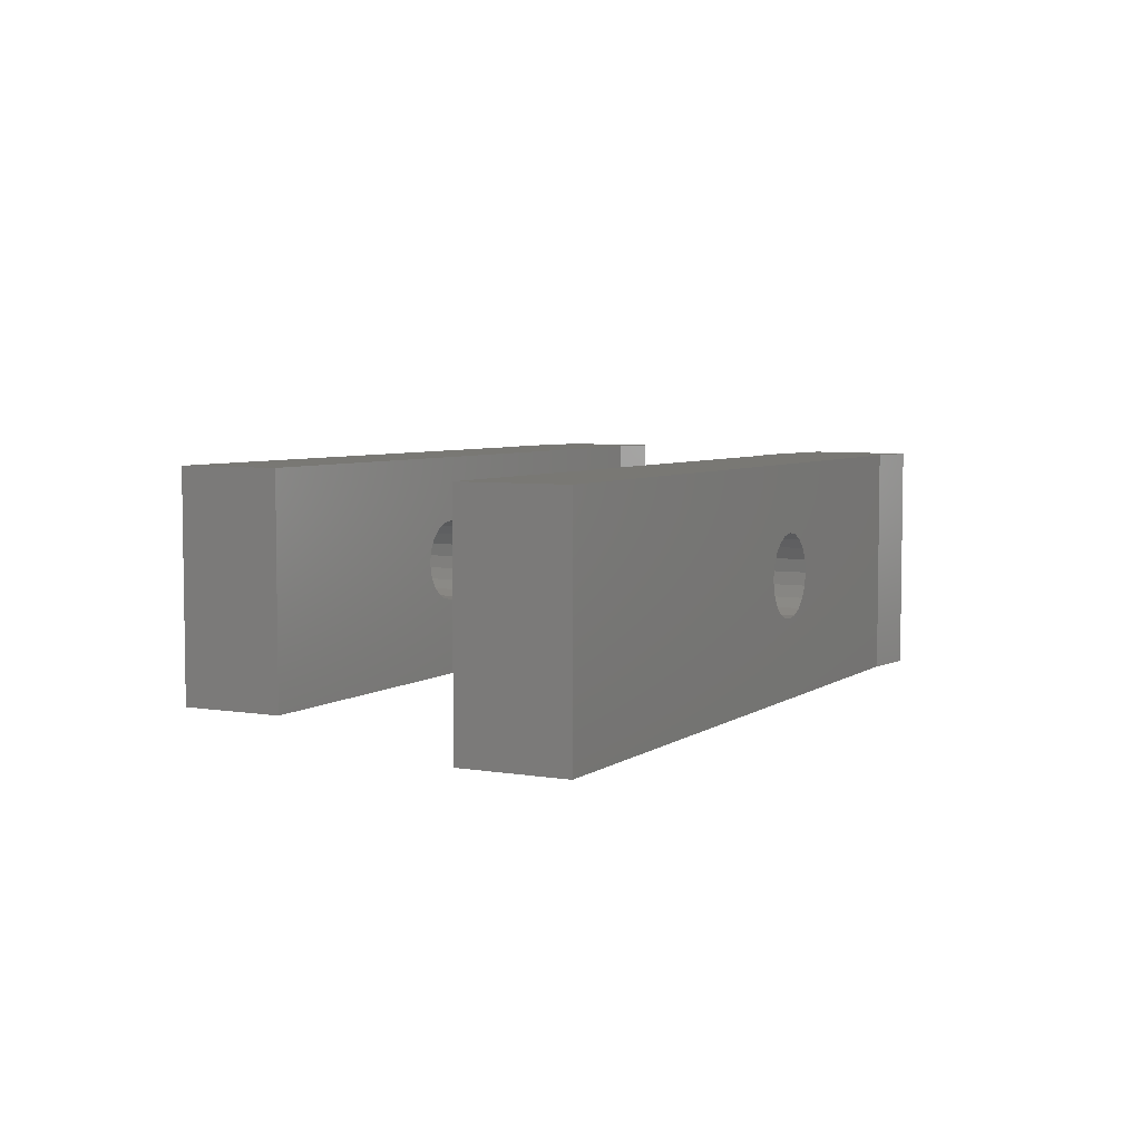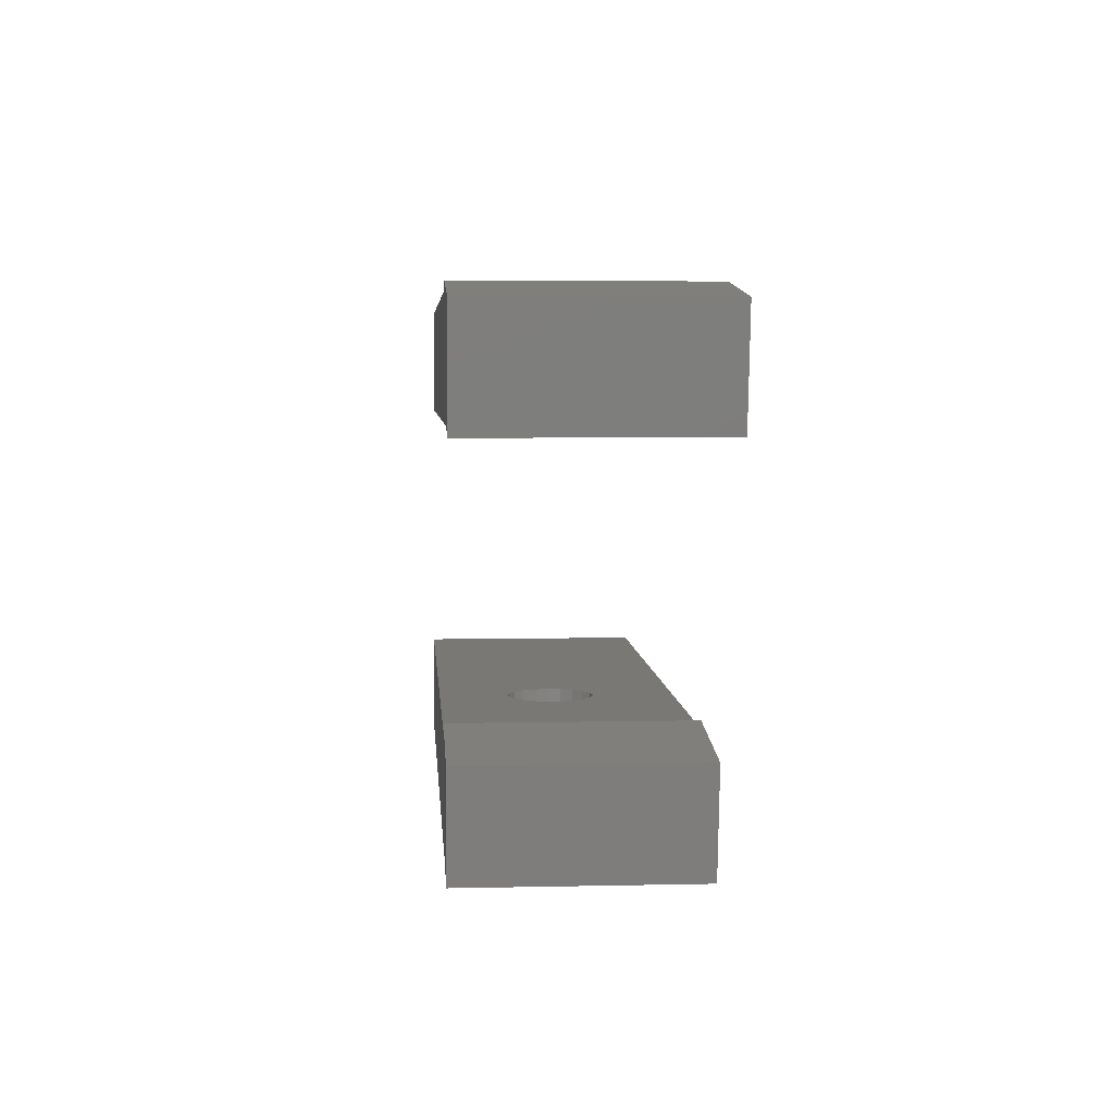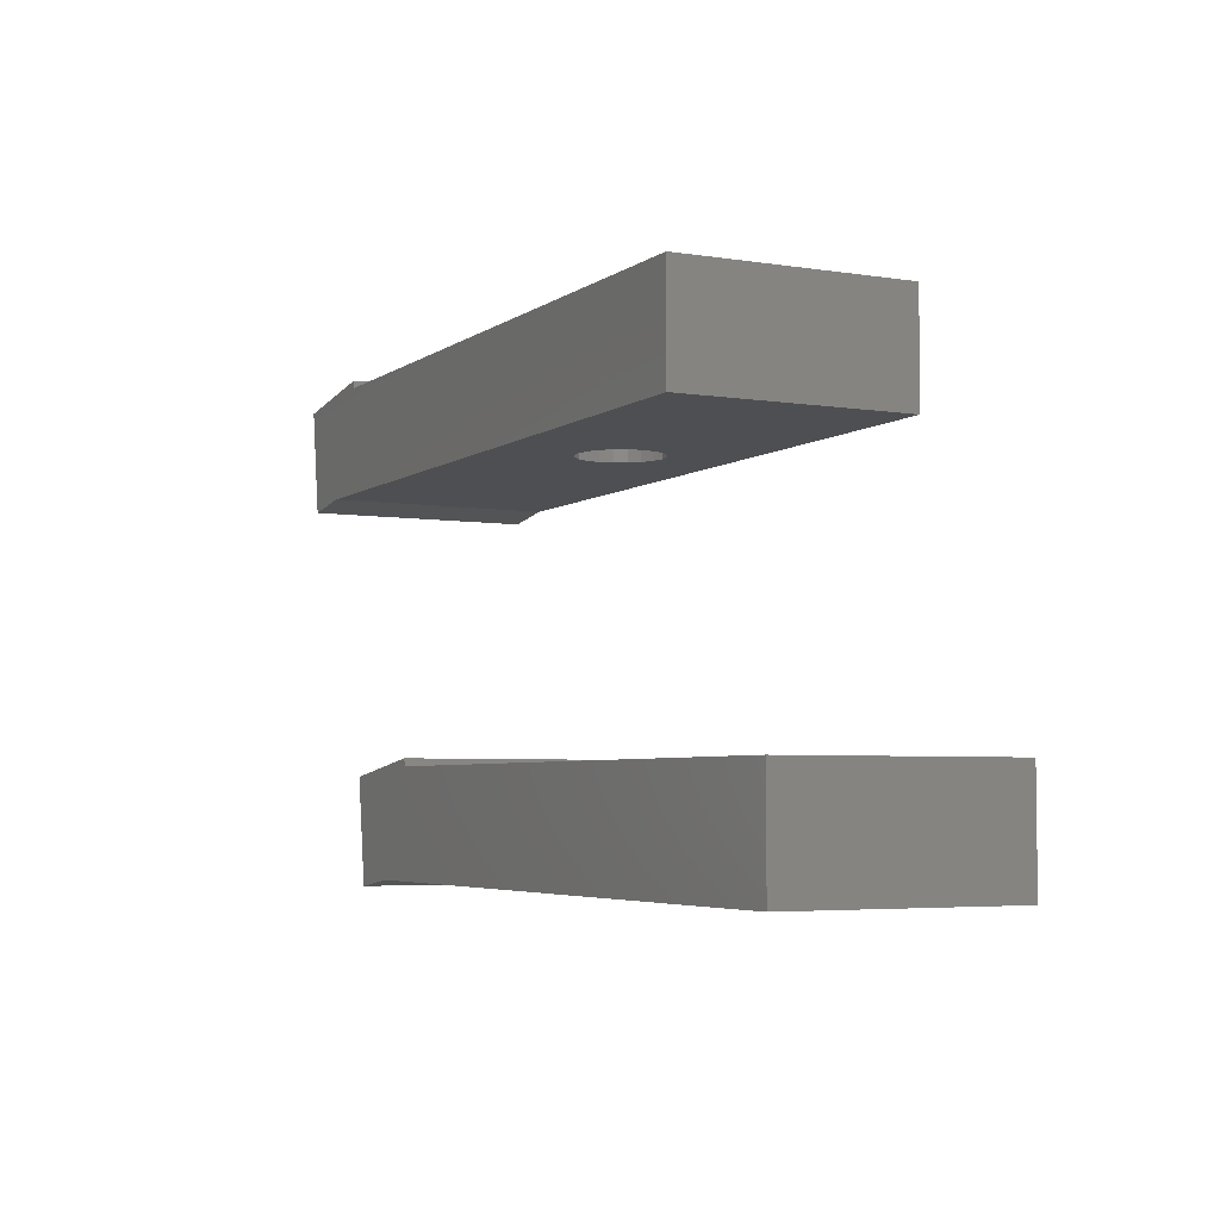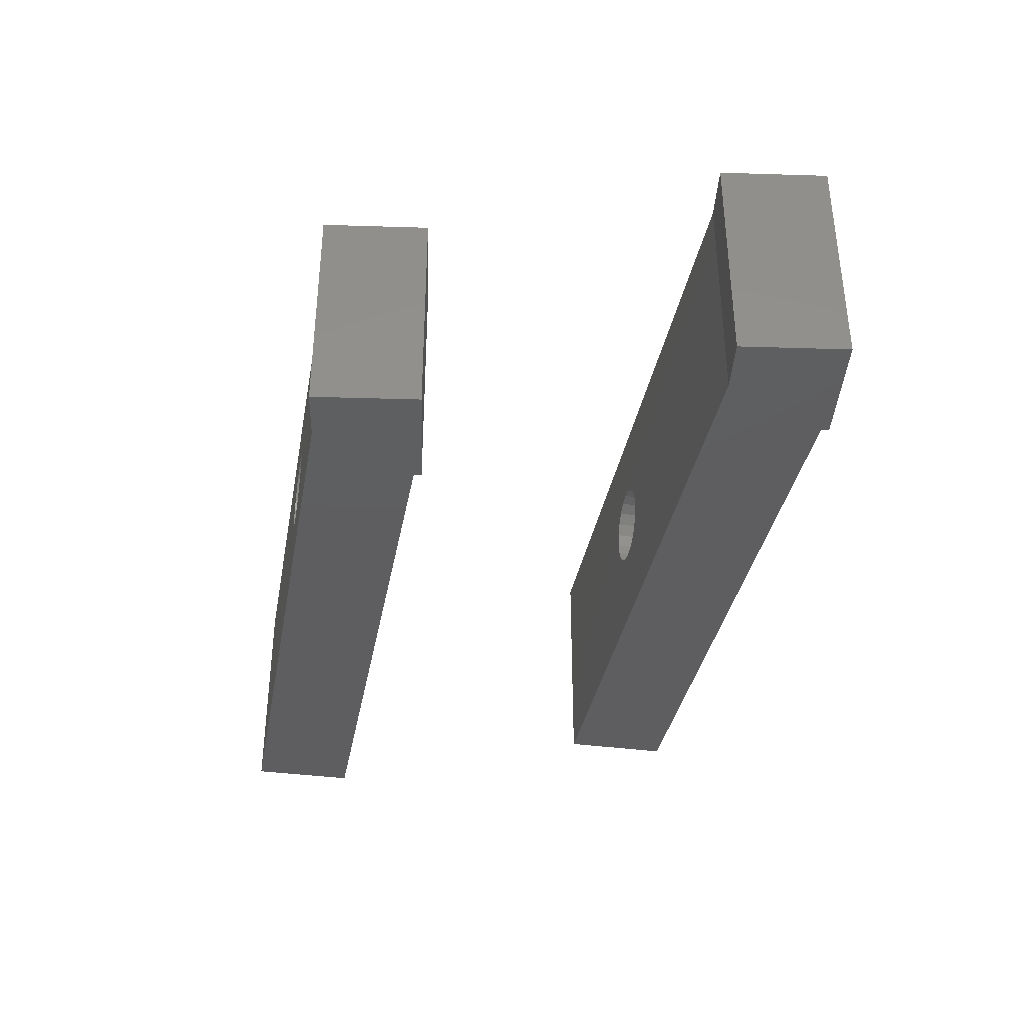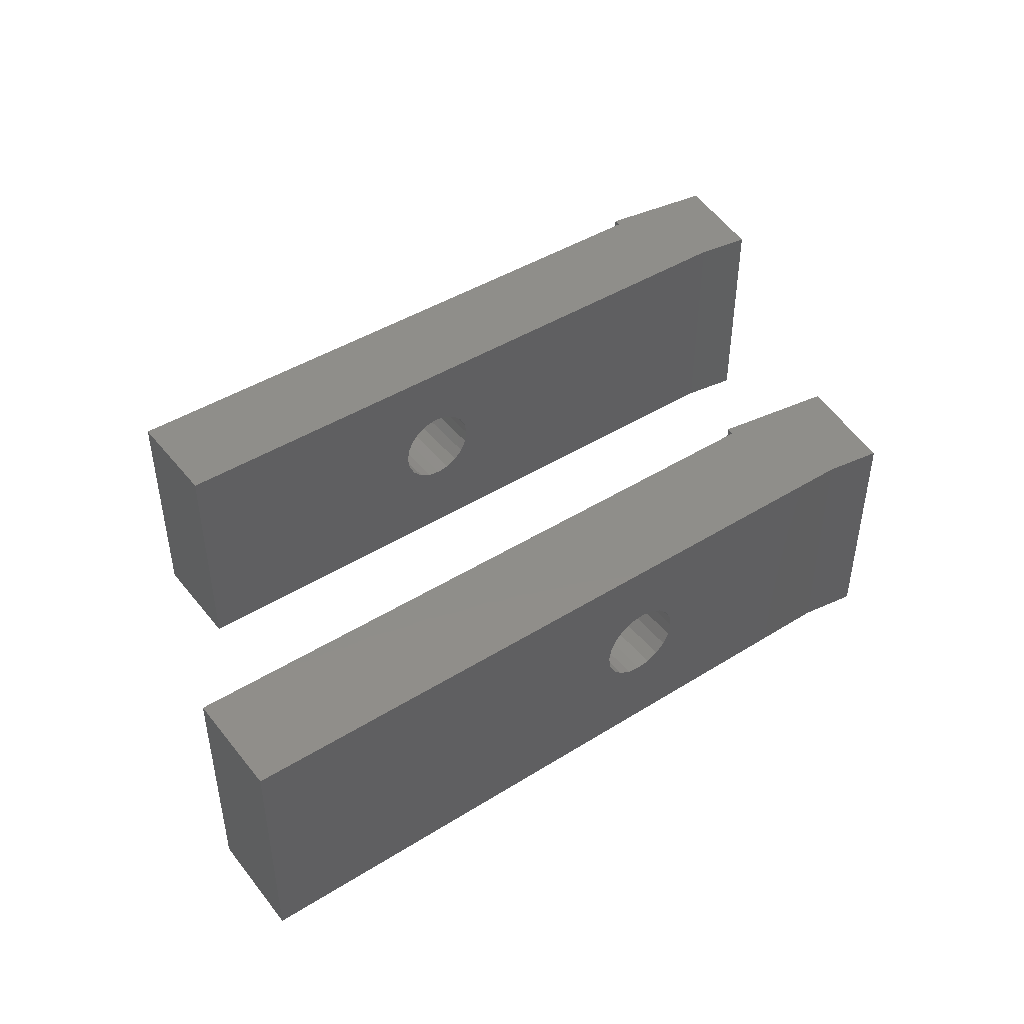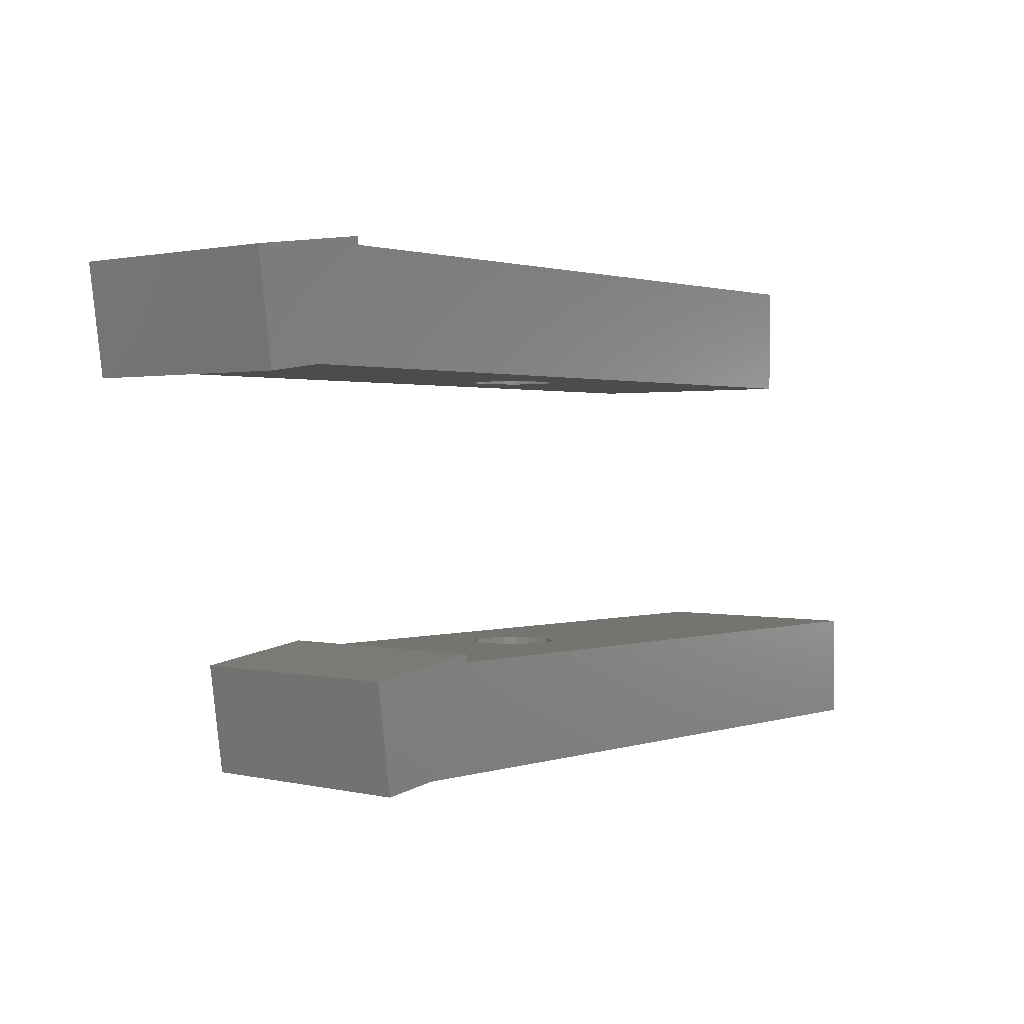
<metadata>
{"format":"stl","ext":"stl","renderer":"f3d","projection":"perspective","resolution":1024,"background":"white","views":[{"elev":5.3,"azim":-62.3,"up":"+Z"},{"elev":4.9,"azim":86.0,"up":"+Y"},{"elev":-4.6,"azim":-116.9,"up":"+Y"},{"elev":-36.0,"azim":79.7,"up":"+Z"},{"elev":44.4,"azim":-36.0,"up":"+Z"},{"elev":1.3,"azim":130.5,"up":"+Y"}]}
</metadata>
<code>
# stl→obj: 108 verts, 216 faces
v 7.792 -21.75 -5.05
v 7.837 -21.42 4.55
v 7.837 -21.42 -5.05
v 7.792 -21.75 4.55
v 12.79 -22.12 4.55
v 9.843 -26.25 4.55
v 12.16 -26.58 4.55
v -20 -26.25 4.55
v -20 -21.75 4.55
v 12.79 -22.12 -5.05
v 12.16 -26.58 -5.05
v 9.843 -26.25 -5.05
v -20 -26.25 -5.05
v -20 -21.75 -5.05
v -7 -21.75 1.75
v -6.459 -21.75 1.664
v -5.971 -21.75 1.416
v -5.584 -21.75 1.029
v -5.336 -21.75 0.5408
v -5.25 -21.75 -8.561e-15
v -5.336 -21.75 -0.5408
v -5.584 -21.75 -1.029
v -5.971 -21.75 -1.416
v -6.459 -21.75 -1.664
v -7 -21.75 -1.75
v -7.541 -21.75 1.664
v -8.029 -21.75 1.416
v -8.416 -21.75 1.029
v -8.664 -21.75 0.5408
v -8.75 -21.75 -8.561e-15
v -8.664 -21.75 -0.5408
v -8.416 -21.75 -1.029
v -8.029 -21.75 -1.416
v -7.541 -21.75 -1.664
v -7 -26.25 1.75
v -7.541 -26.25 1.664
v -8.029 -26.25 1.416
v -8.416 -26.25 1.029
v -8.664 -26.25 0.5408
v -8.75 -26.25 -7.011e-15
v -8.664 -26.25 -0.5408
v -8.416 -26.25 -1.029
v -8.029 -26.25 -1.416
v -7.541 -26.25 -1.664
v -7 -26.25 -1.75
v -6.459 -26.25 1.664
v -5.971 -26.25 1.416
v -5.584 -26.25 1.029
v -5.336 -26.25 0.5408
v -5.25 -26.25 -7.011e-15
v -5.336 -26.25 -0.5408
v -5.584 -26.25 -1.029
v -5.971 -26.25 -1.416
v -6.459 -26.25 -1.664
v 1.792 -37.75 -5.05
v 1.837 -37.42 4.55
v 1.837 -37.42 -5.05
v 1.792 -37.75 4.55
v 6.789 -38.12 4.55
v 3.843 -42.25 4.55
v 6.163 -42.58 4.55
v -26 -42.25 4.55
v -26 -37.75 4.55
v 6.789 -38.12 -5.05
v 6.163 -42.58 -5.05
v 3.843 -42.25 -5.05
v -26 -42.25 -5.05
v -26 -37.75 -5.05
v -7 -37.75 1.75
v -6.459 -37.75 1.664
v -5.971 -37.75 1.416
v -5.584 -37.75 1.029
v -5.336 -37.75 0.5408
v -5.25 -37.75 -3.049e-15
v -5.336 -37.75 -0.5408
v -5.584 -37.75 -1.029
v -6.459 -37.75 -1.664
v -7 -37.75 -1.75
v -5.971 -37.75 -1.416
v -7.541 -37.75 1.664
v -8.029 -37.75 1.416
v -8.416 -37.75 1.029
v -8.664 -37.75 0.5408
v -8.75 -37.75 -3.049e-15
v -8.664 -37.75 -0.5408
v -8.416 -37.75 -1.029
v -8.029 -37.75 -1.416
v -7.541 -37.75 -1.664
v -7 -42.25 1.75
v -7.541 -42.25 1.664
v -8.029 -42.25 1.416
v -8.416 -42.25 1.029
v -8.664 -42.25 0.5408
v -8.75 -42.25 -1.499e-15
v -8.664 -42.25 -0.5408
v -8.416 -42.25 -1.029
v -8.029 -42.25 -1.416
v -7.541 -42.25 -1.664
v -7 -42.25 -1.75
v -6.459 -42.25 1.664
v -5.971 -42.25 1.416
v -5.584 -42.25 1.029
v -5.336 -42.25 0.5408
v -5.25 -42.25 -1.499e-15
v -5.336 -42.25 -0.5408
v -5.584 -42.25 -1.029
v -5.971 -42.25 -1.416
v -6.459 -42.25 -1.664
f 1 2 3
f 2 1 4
f 5 6 7
f 4 5 2
f 5 4 6
f 8 4 9
f 4 8 6
f 7 10 5
f 10 7 11
f 12 10 11
f 1 10 12
f 10 1 3
f 13 1 12
f 1 13 14
f 12 7 6
f 7 12 11
f 10 2 5
f 2 10 3
f 13 9 14
f 9 13 8
f 4 15 9
f 4 16 15
f 4 17 16
f 4 18 17
f 4 19 18
f 4 20 19
f 1 20 4
f 20 1 21
f 21 1 22
f 22 1 23
f 24 1 25
f 23 1 24
f 26 9 15
f 27 9 26
f 28 9 27
f 29 9 28
f 30 9 29
f 14 30 31
f 14 31 32
f 14 32 33
f 14 33 34
f 14 25 1
f 30 14 9
f 25 14 34
f 8 35 6
f 8 36 35
f 8 37 36
f 8 38 37
f 8 39 38
f 8 40 39
f 13 40 8
f 40 13 41
f 41 13 42
f 42 13 43
f 44 13 45
f 43 13 44
f 46 6 35
f 47 6 46
f 48 6 47
f 49 6 48
f 50 6 49
f 12 50 51
f 12 51 52
f 12 52 53
f 12 53 54
f 12 45 13
f 50 12 6
f 45 12 54
f 55 56 57
f 56 55 58
f 59 60 61
f 58 59 56
f 59 58 60
f 62 58 63
f 58 62 60
f 61 64 59
f 64 61 65
f 66 64 65
f 55 64 66
f 64 55 57
f 67 55 66
f 55 67 68
f 66 61 60
f 61 66 65
f 64 56 59
f 56 64 57
f 67 63 68
f 63 67 62
f 58 69 63
f 58 70 69
f 58 71 70
f 58 72 71
f 58 73 72
f 58 74 73
f 55 74 58
f 74 55 75
f 75 55 76
f 77 55 78
f 79 55 77
f 76 55 79
f 80 63 69
f 81 63 80
f 82 63 81
f 83 63 82
f 84 63 83
f 68 84 85
f 68 85 86
f 68 86 87
f 68 87 88
f 55 88 78
f 68 88 55
f 84 68 63
f 62 89 60
f 62 90 89
f 62 91 90
f 62 92 91
f 62 93 92
f 62 94 93
f 67 94 62
f 94 67 95
f 95 67 96
f 96 67 97
f 98 67 99
f 97 67 98
f 100 60 89
f 101 60 100
f 102 60 101
f 103 60 102
f 104 60 103
f 66 104 105
f 66 105 106
f 66 106 107
f 66 99 67
f 104 66 60
f 108 66 107
f 99 66 108
f 105 74 75
f 74 105 104
f 51 20 21
f 20 51 50
f 94 85 84
f 85 94 95
f 40 31 30
f 31 40 41
f 78 108 77
f 108 78 99
f 25 54 24
f 54 25 45
f 90 69 89
f 69 90 80
f 36 15 35
f 15 36 26
f 107 76 79
f 76 107 106
f 53 22 23
f 22 53 52
f 106 75 76
f 75 106 105
f 52 21 22
f 21 52 51
f 77 107 79
f 107 77 108
f 24 53 23
f 53 24 54
f 87 98 88
f 98 87 97
f 33 44 34
f 44 33 43
f 96 87 86
f 87 96 97
f 42 33 32
f 33 42 43
f 88 99 78
f 99 88 98
f 34 45 25
f 45 34 44
f 103 72 73
f 72 103 102
f 49 18 19
f 18 49 48
f 91 82 81
f 82 91 92
f 37 28 27
f 28 37 38
f 93 84 83
f 84 93 94
f 39 30 29
f 30 39 40
f 95 86 85
f 86 95 96
f 41 32 31
f 32 41 42
f 104 73 74
f 73 104 103
f 50 19 20
f 19 50 49
f 89 70 100
f 70 89 69
f 35 16 46
f 16 35 15
f 102 71 72
f 71 102 101
f 48 17 18
f 17 48 47
f 91 80 90
f 80 91 81
f 37 26 36
f 26 37 27
f 92 83 82
f 83 92 93
f 38 29 28
f 29 38 39
f 100 71 101
f 71 100 70
f 46 17 47
f 17 46 16

</code>
